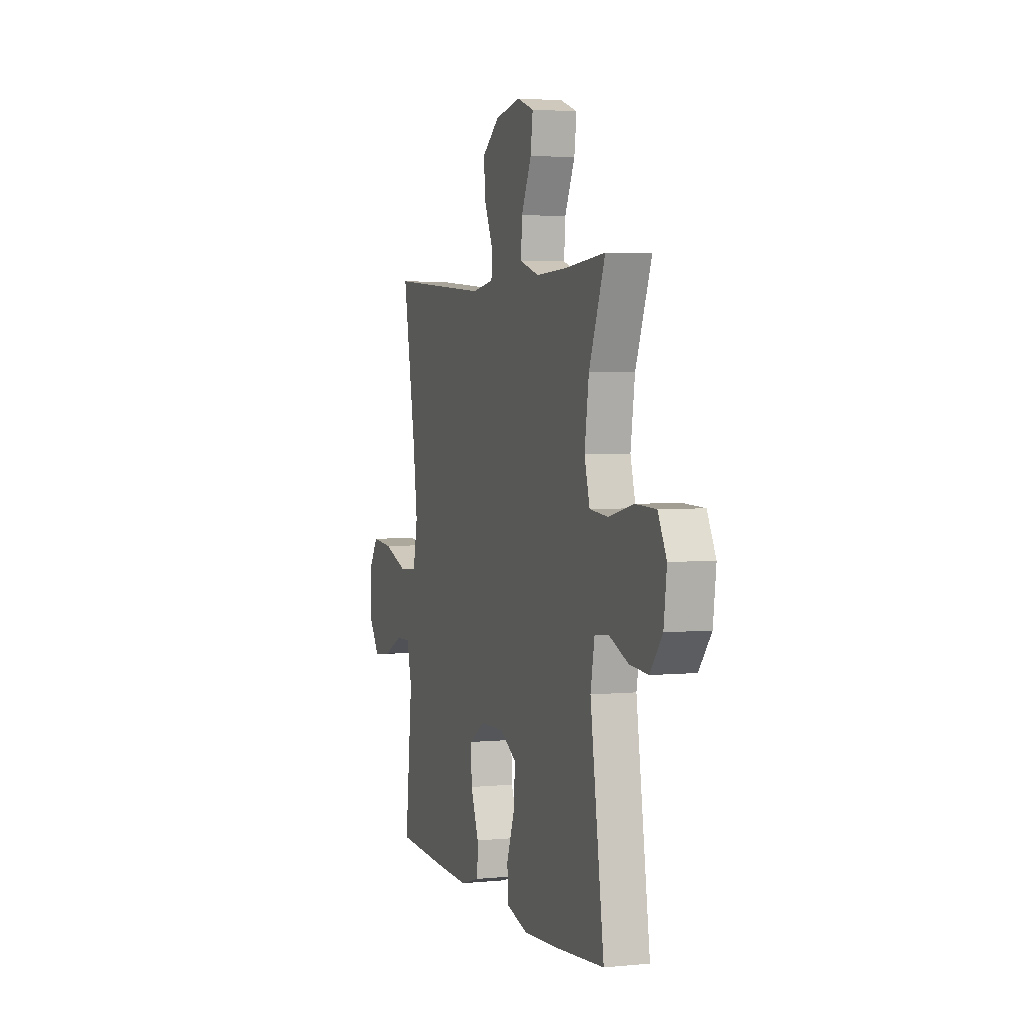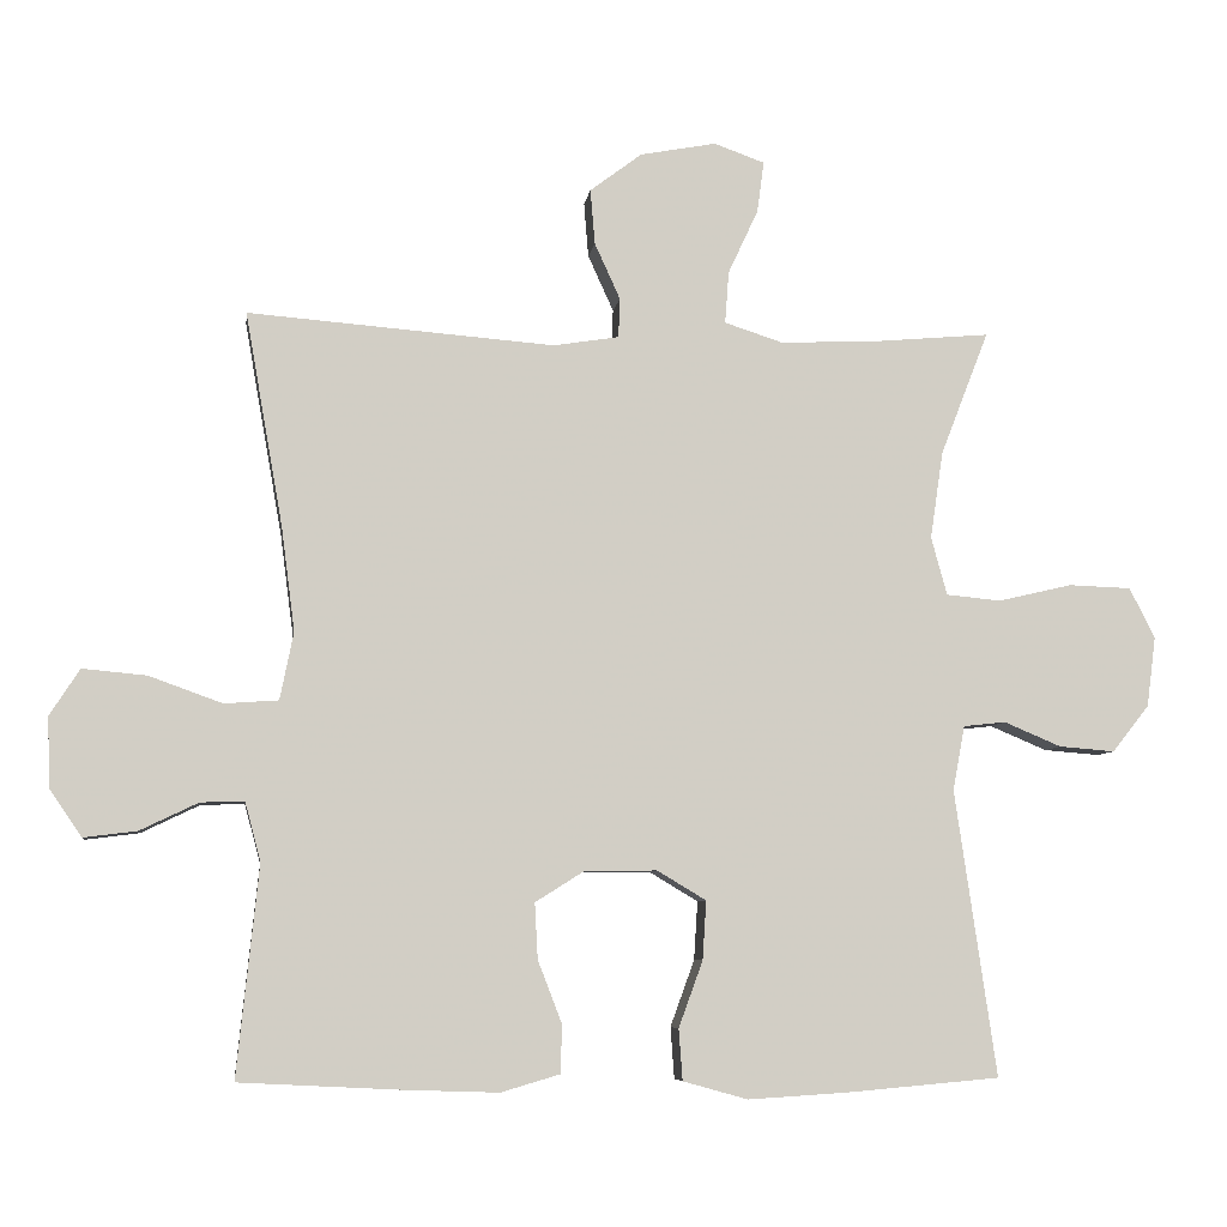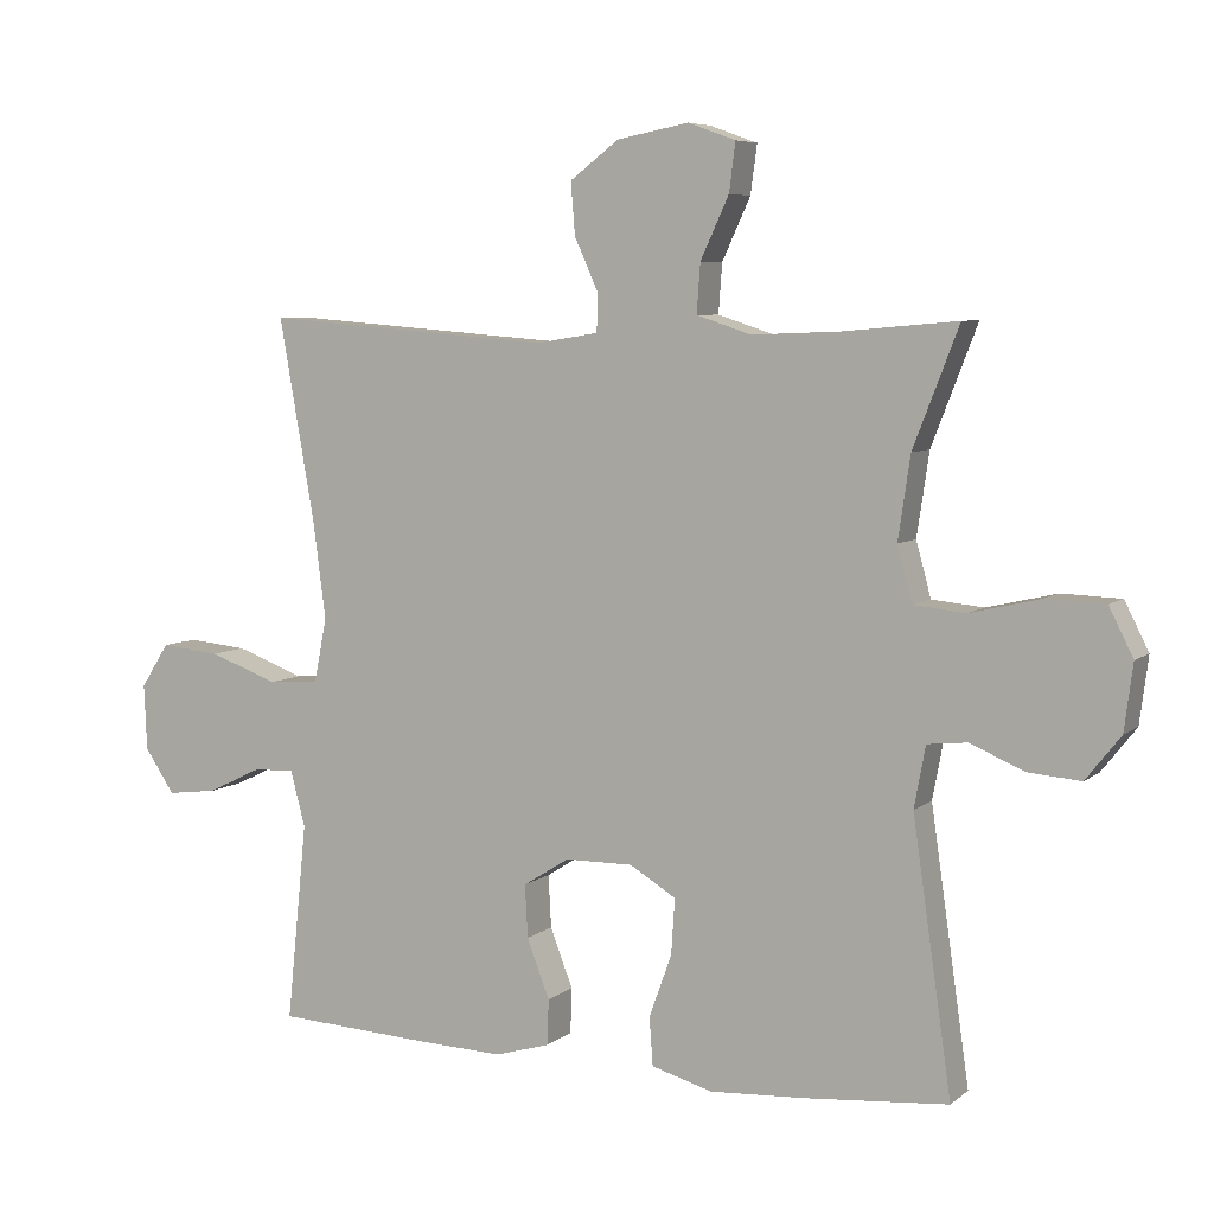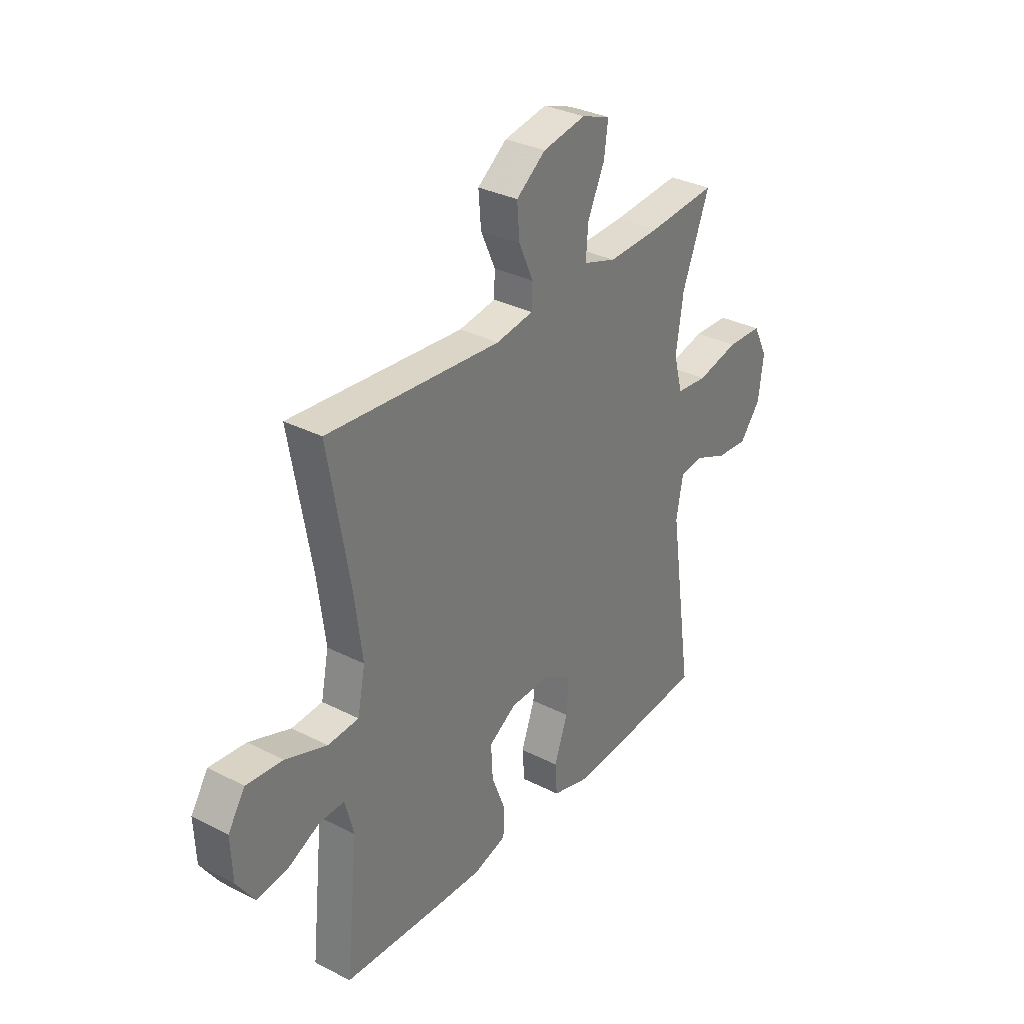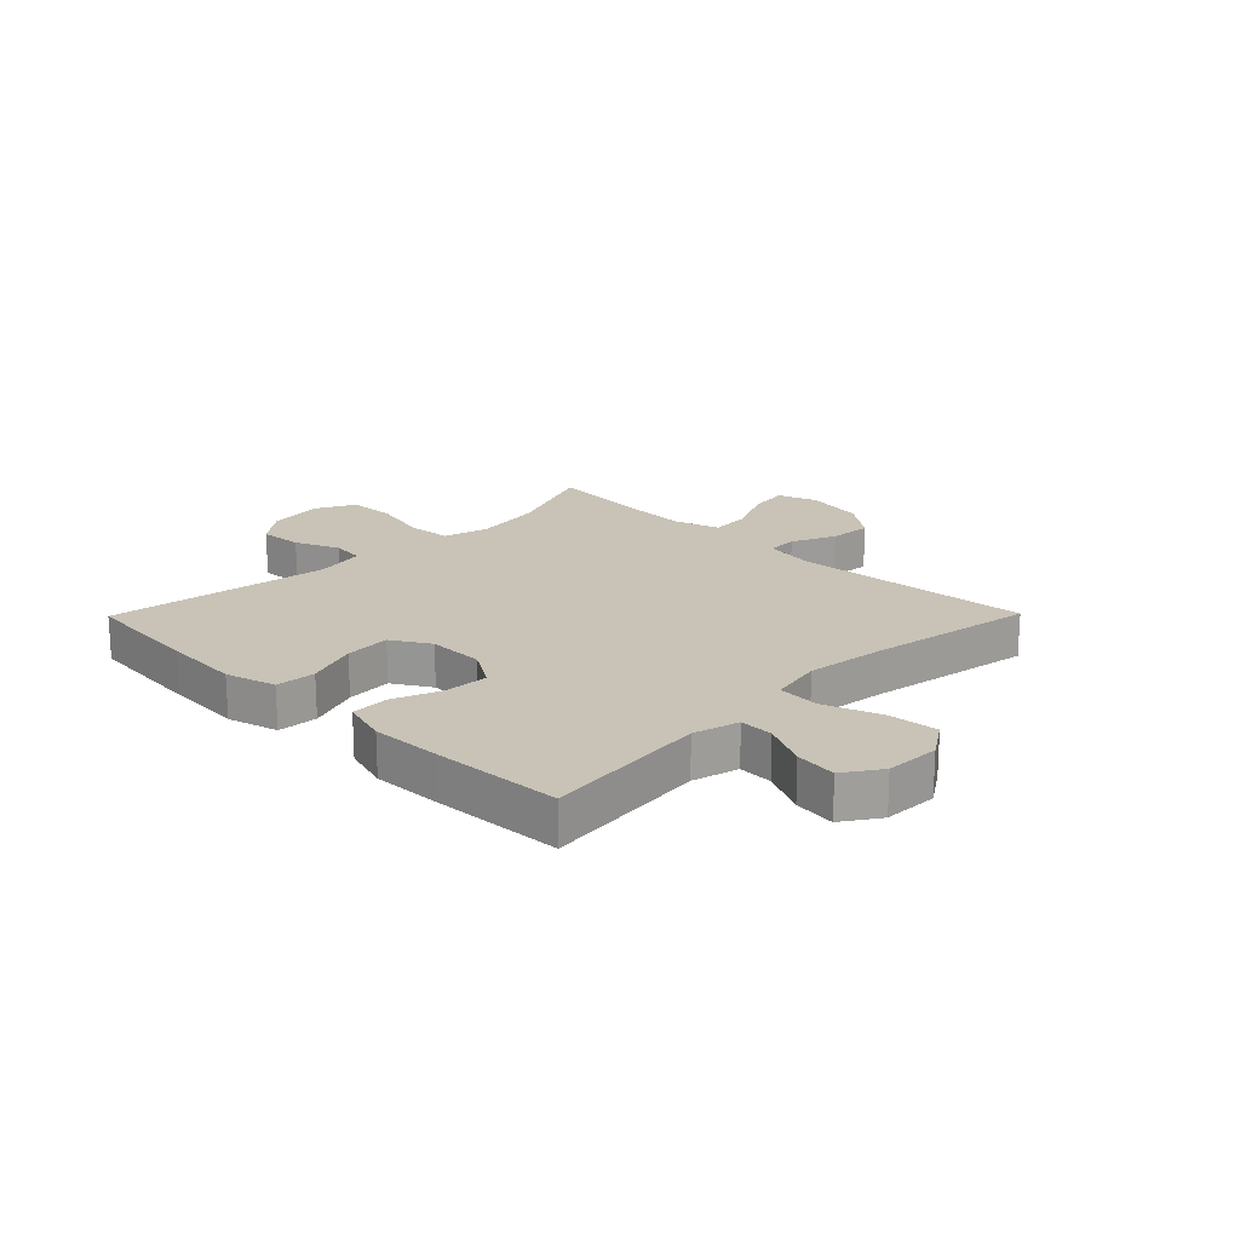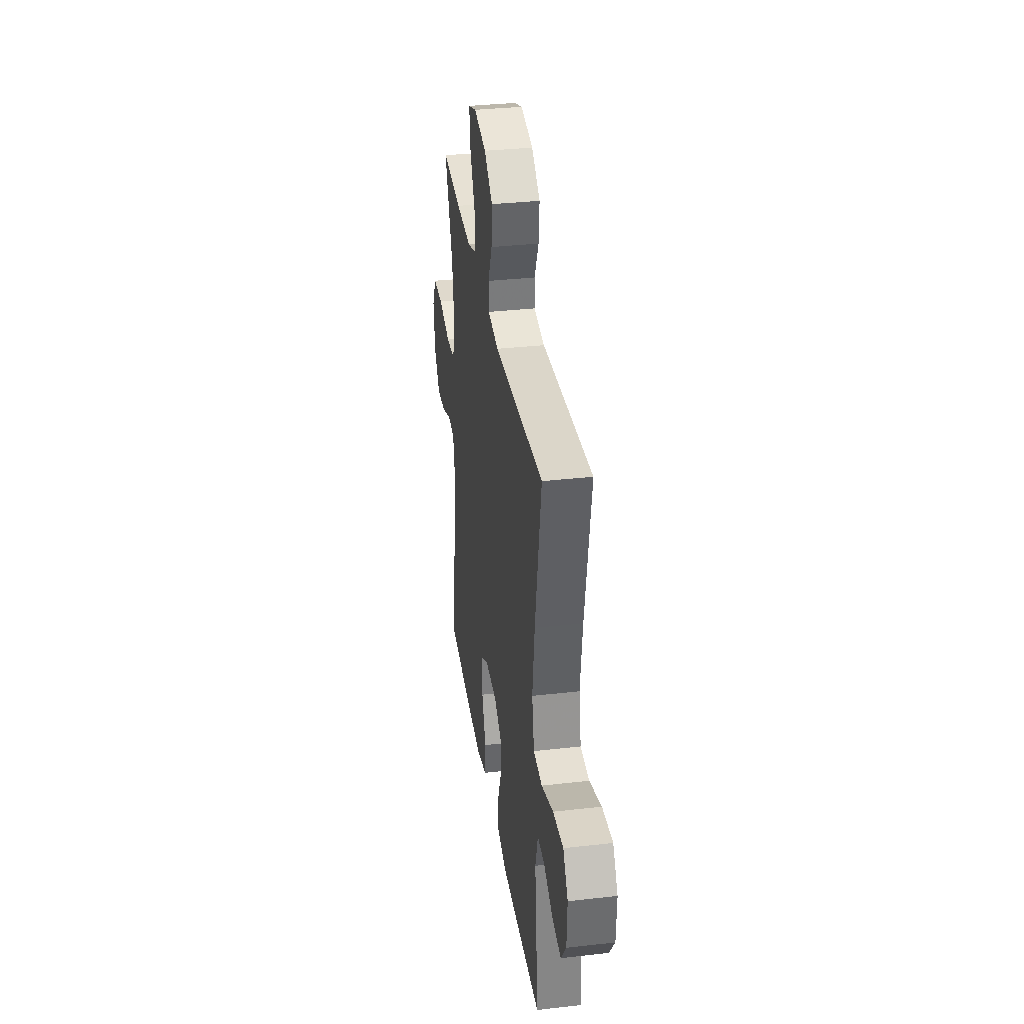
<metadata>
{"format":"obj","ext":"obj","renderer":"f3d","projection":"perspective","resolution":1024,"background":"white","views":[{"elev":3.2,"azim":71.4,"up":"+Z"},{"elev":-6.8,"azim":-7.7,"up":"+Z"},{"elev":6.4,"azim":26.2,"up":"+Z"},{"elev":32.2,"azim":-54.4,"up":"+Z"},{"elev":19.4,"azim":-135.5,"up":"+Y"},{"elev":34.4,"azim":-98.7,"up":"+Z"}]}
</metadata>
<code>
v 0.5 0.07 0.5
v 0.436 0.07 0.335
v 0.419 0.07 0.219
v 0.44 0.07 0.142
v 0.513 0.07 0.135
v 0.611 0.07 0.158
v 0.694 0.07 0.155
v 0.728 0.07 0.088
v 0.716 0.07 -0.005
v 0.667 0.07 -0.067
v 0.593 0.07 -0.061
v 0.517 0.07 -0.029
v 0.461 0.07 -0.035
v 0.445 0.07 -0.121
v 0.5 0.07 -0.5
v 0.295 0.07 -0.518
v 0.164 0.07 -0.526
v 0.078 0.07 -0.502
v 0.073 0.07 -0.434
v 0.105 0.07 -0.346
v 0.11 0.07 -0.268
v 0.045 0.07 -0.229
v -0.051 0.07 -0.23
v -0.116 0.07 -0.271
v -0.112 0.07 -0.345
v -0.08 0.07 -0.428
v -0.082 0.07 -0.492
v -0.16 0.07 -0.515
v -0.282 0.07 -0.511
v -0.5 0.07 -0.5
v -0.471 0.07 -0.22
v -0.492 0.07 -0.142
v -0.55 0.07 -0.144
v -0.627 0.07 -0.181
v -0.698 0.07 -0.19
v -0.74 0.07 -0.128
v -0.744 0.07 -0.035
v -0.704 0.07 0.027
v -0.619 0.07 0.019
v -0.522 0.07 -0.016
v -0.45 0.07 -0.011
v -0.432 0.07 0.079
v -0.45 0.07 0.217
v -0.5 0.07 0.5
v -0.093 0.07 0.468
v -0.006 0.07 0.482
v -0.004 0.07 0.534
v -0.038 0.07 0.609
v -0.044 0.07 0.682
v 0.025 0.07 0.734
v 0.126 0.07 0.753
v 0.193 0.07 0.729
v 0.184 0.07 0.661
v 0.144 0.07 0.575
v 0.139 0.07 0.506
v 0.216 0.07 0.481
v 0.34 0.07 0.486
v 0.5 0 0.5
v 0.436 0 0.335
v 0.419 0 0.219
v 0.44 0 0.142
v 0.513 0 0.135
v 0.611 0 0.158
v 0.694 0 0.155
v 0.728 0 0.088
v 0.716 0 -0.005
v 0.667 0 -0.067
v 0.593 0 -0.061
v 0.517 0 -0.029
v 0.461 0 -0.035
v 0.445 0 -0.121
v 0.5 0 -0.5
v 0.295 0 -0.518
v 0.164 0 -0.526
v 0.078 0 -0.502
v 0.073 0 -0.434
v 0.105 0 -0.346
v 0.11 0 -0.268
v 0.045 0 -0.229
v -0.051 0 -0.23
v -0.116 0 -0.271
v -0.112 0 -0.345
v -0.08 0 -0.428
v -0.082 0 -0.492
v -0.16 0 -0.515
v -0.282 0 -0.511
v -0.5 0 -0.5
v -0.471 0 -0.22
v -0.492 0 -0.142
v -0.55 0 -0.144
v -0.627 0 -0.181
v -0.698 0 -0.19
v -0.74 0 -0.128
v -0.744 0 -0.035
v -0.704 0 0.027
v -0.619 0 0.019
v -0.522 0 -0.016
v -0.45 0 -0.011
v -0.432 0 0.079
v -0.45 0 0.217
v -0.5 0 0.5
v -0.093 0 0.468
v -0.006 0 0.482
v -0.004 0 0.534
v -0.038 0 0.609
v -0.044 0 0.682
v 0.025 0 0.734
v 0.126 0 0.753
v 0.193 0 0.729
v 0.184 0 0.661
v 0.144 0 0.575
v 0.139 0 0.506
v 0.216 0 0.481
v 0.34 0 0.486
f 51 52 53 54
f 51 54 55
f 50 51 55
f 47 48 49 50
f 46 47 50 55
f 43 44 45
f 42 43 45 46
f 41 42 46 55
f 37 38 39 40
f 37 40 41
f 36 37 41
f 33 34 35 36
f 32 33 36 41
f 31 32 41 55
f 25 26 27 28
f 24 25 28 29
f 17 18 19 20
f 17 20 21
f 14 15 16 17
f 13 14 17 21
f 9 10 11 12
f 9 12 13
f 8 9 13
f 5 6 7 8
f 4 5 8 13
f 3 4 13 21
f 57 1 2
f 56 57 2 3
f 24 29 30 31
f 23 24 31 55
f 22 23 55 56
f 3 21 22 56
f 111 110 109 108
f 112 111 108
f 112 108 107
f 107 106 105 104
f 112 107 104 103
f 102 101 100
f 103 102 100 99
f 112 103 99 98
f 97 96 95 94
f 98 97 94
f 98 94 93
f 93 92 91 90
f 98 93 90 89
f 112 98 89 88
f 85 84 83 82
f 86 85 82 81
f 77 76 75 74
f 78 77 74
f 74 73 72 71
f 78 74 71 70
f 69 68 67 66
f 70 69 66
f 70 66 65
f 65 64 63 62
f 70 65 62 61
f 78 70 61 60
f 59 58 114
f 60 59 114 113
f 88 87 86 81
f 112 88 81 80
f 113 112 80 79
f 113 79 78 60
f 1 58 59 2
f 2 59 60 3
f 3 60 61 4
f 4 61 62 5
f 5 62 63 6
f 6 63 64 7
f 7 64 65 8
f 8 65 66 9
f 9 66 67 10
f 10 67 68 11
f 11 68 69 12
f 12 69 70 13
f 13 70 71 14
f 14 71 72 15
f 15 72 73 16
f 16 73 74 17
f 17 74 75 18
f 18 75 76 19
f 19 76 77 20
f 20 77 78 21
f 21 78 79 22
f 22 79 80 23
f 23 80 81 24
f 24 81 82 25
f 25 82 83 26
f 26 83 84 27
f 27 84 85 28
f 28 85 86 29
f 29 86 87 30
f 30 87 88 31
f 31 88 89 32
f 32 89 90 33
f 33 90 91 34
f 34 91 92 35
f 35 92 93 36
f 36 93 94 37
f 37 94 95 38
f 38 95 96 39
f 39 96 97 40
f 40 97 98 41
f 41 98 99 42
f 42 99 100 43
f 43 100 101 44
f 44 101 102 45
f 45 102 103 46
f 46 103 104 47
f 47 104 105 48
f 48 105 106 49
f 49 106 107 50
f 50 107 108 51
f 51 108 109 52
f 52 109 110 53
f 53 110 111 54
f 54 111 112 55
f 55 112 113 56
f 56 113 114 57
f 57 114 58 1

</code>
